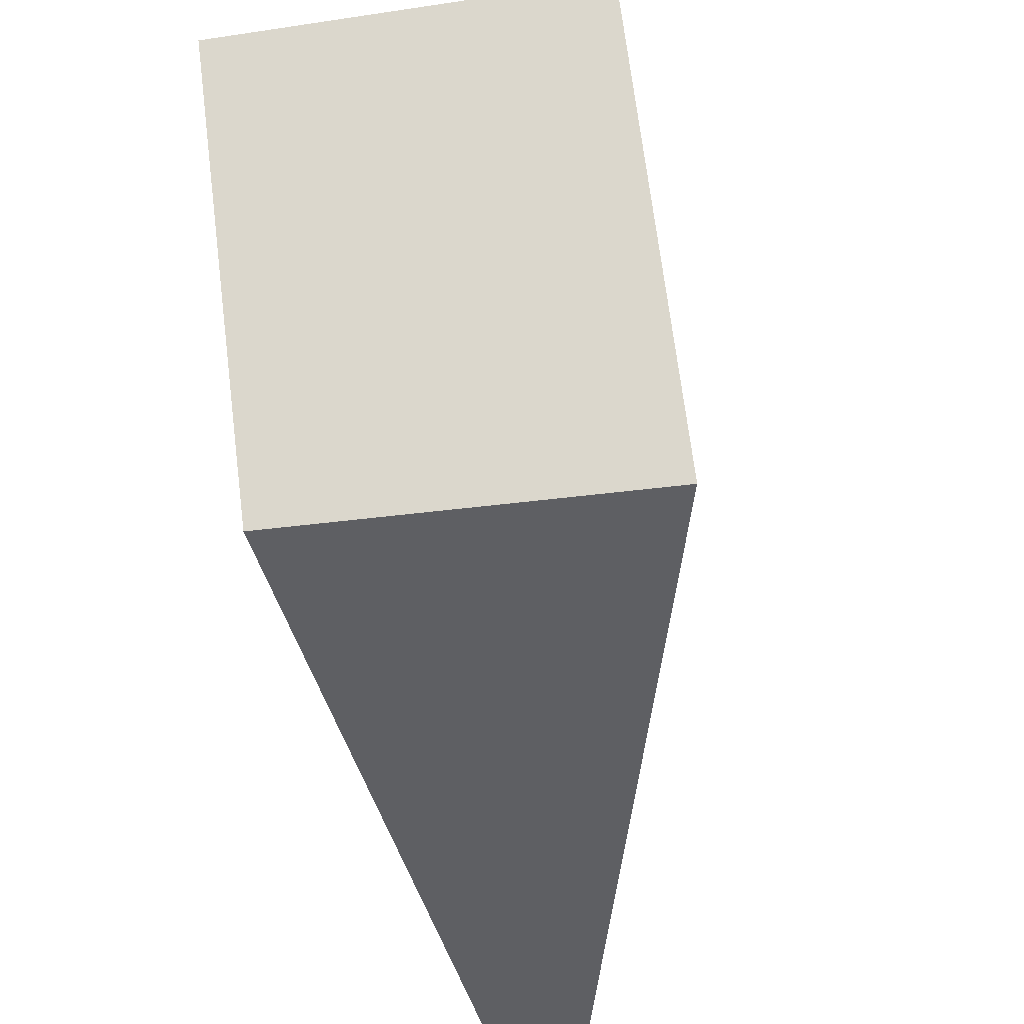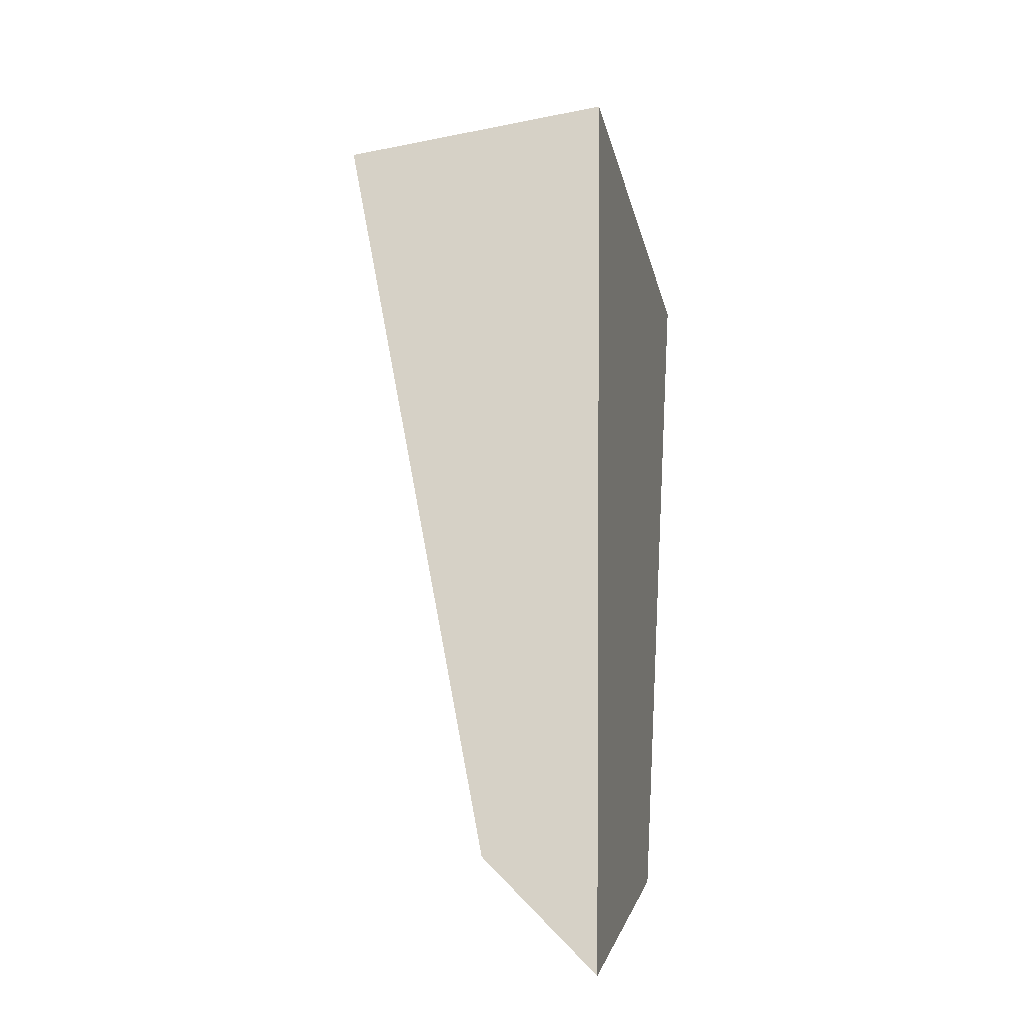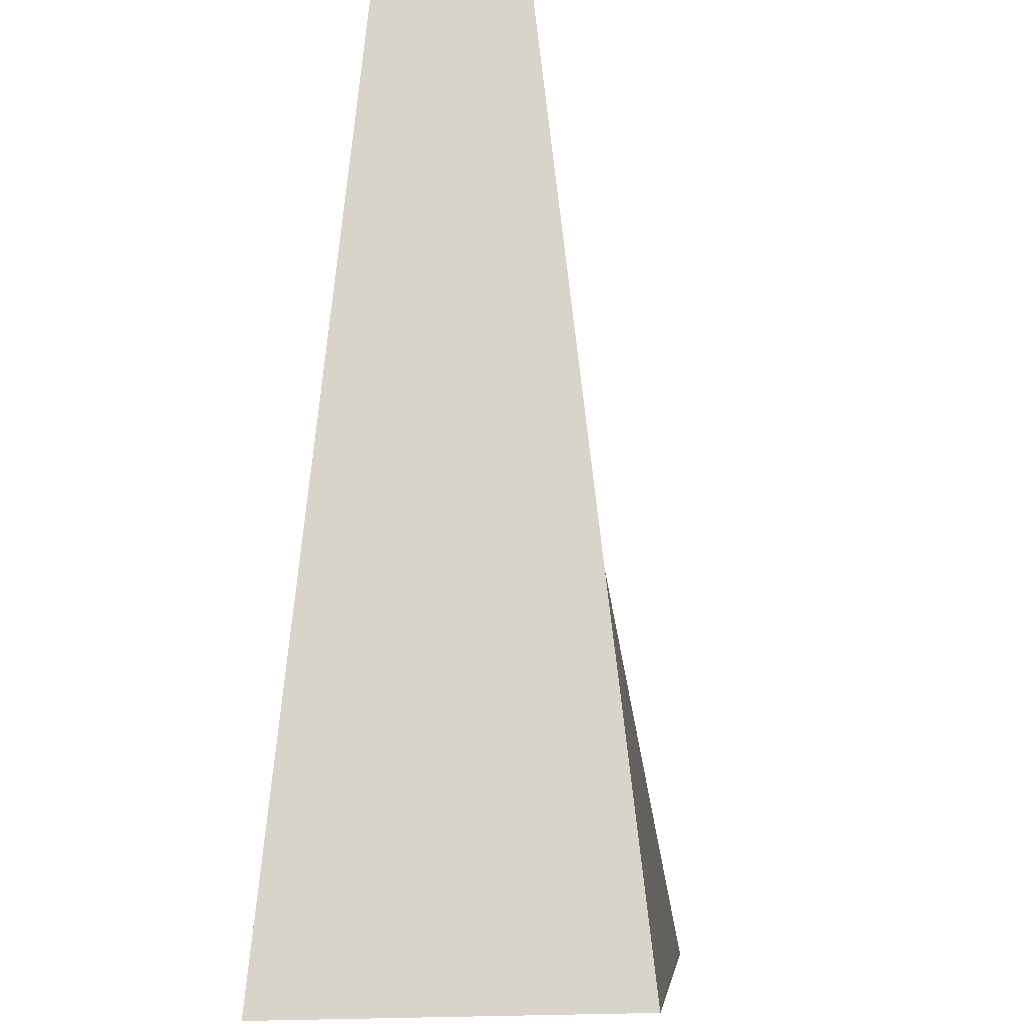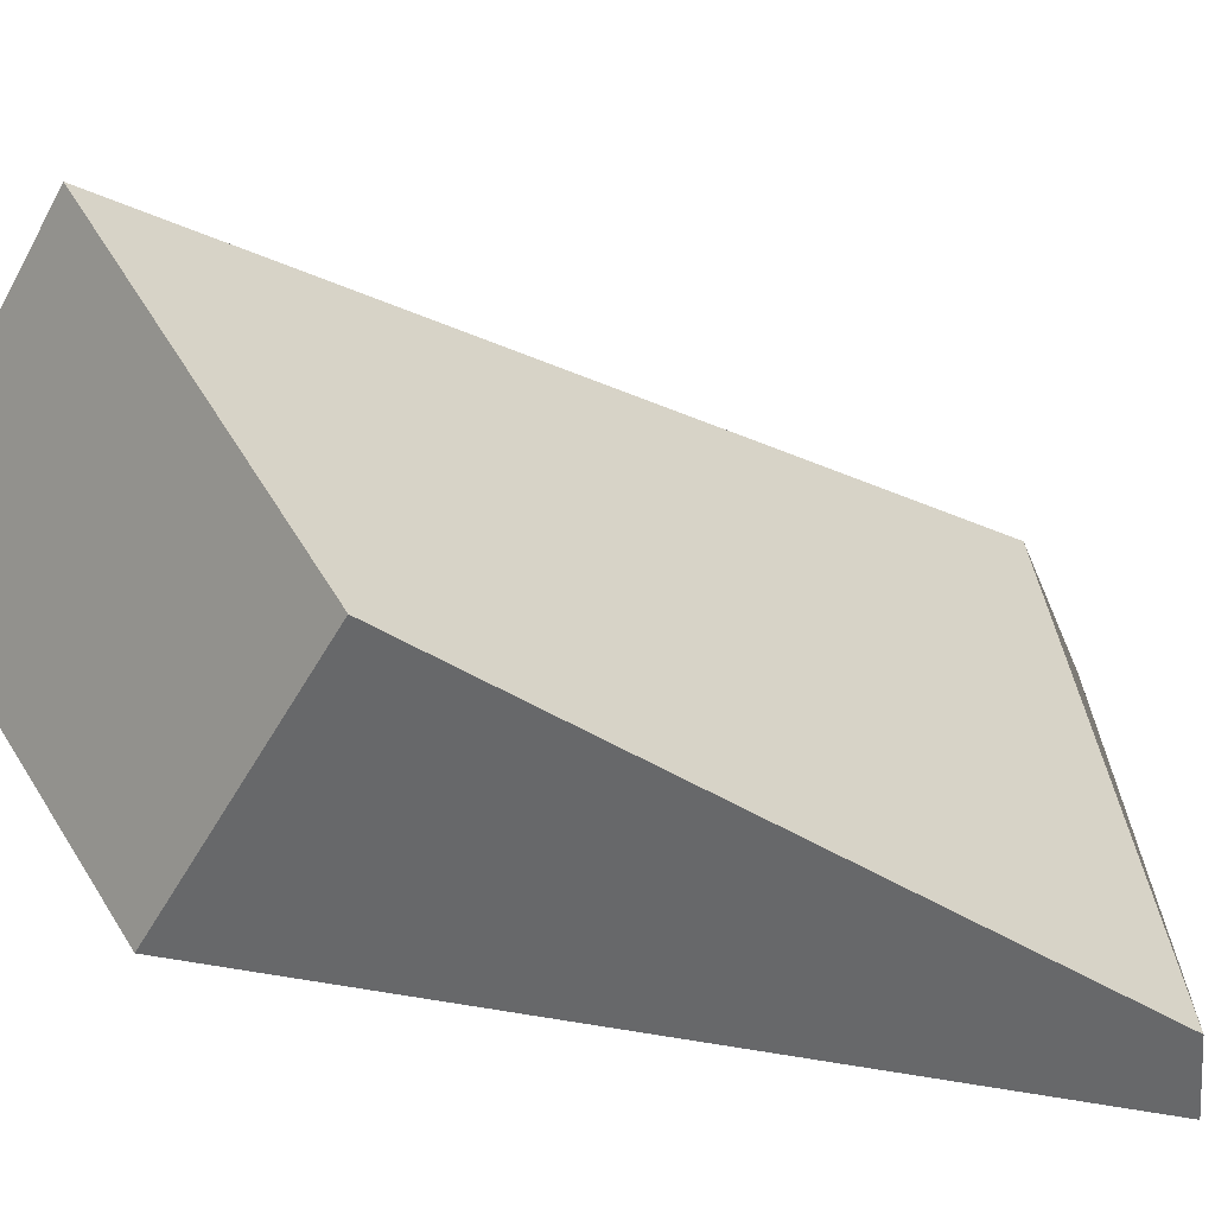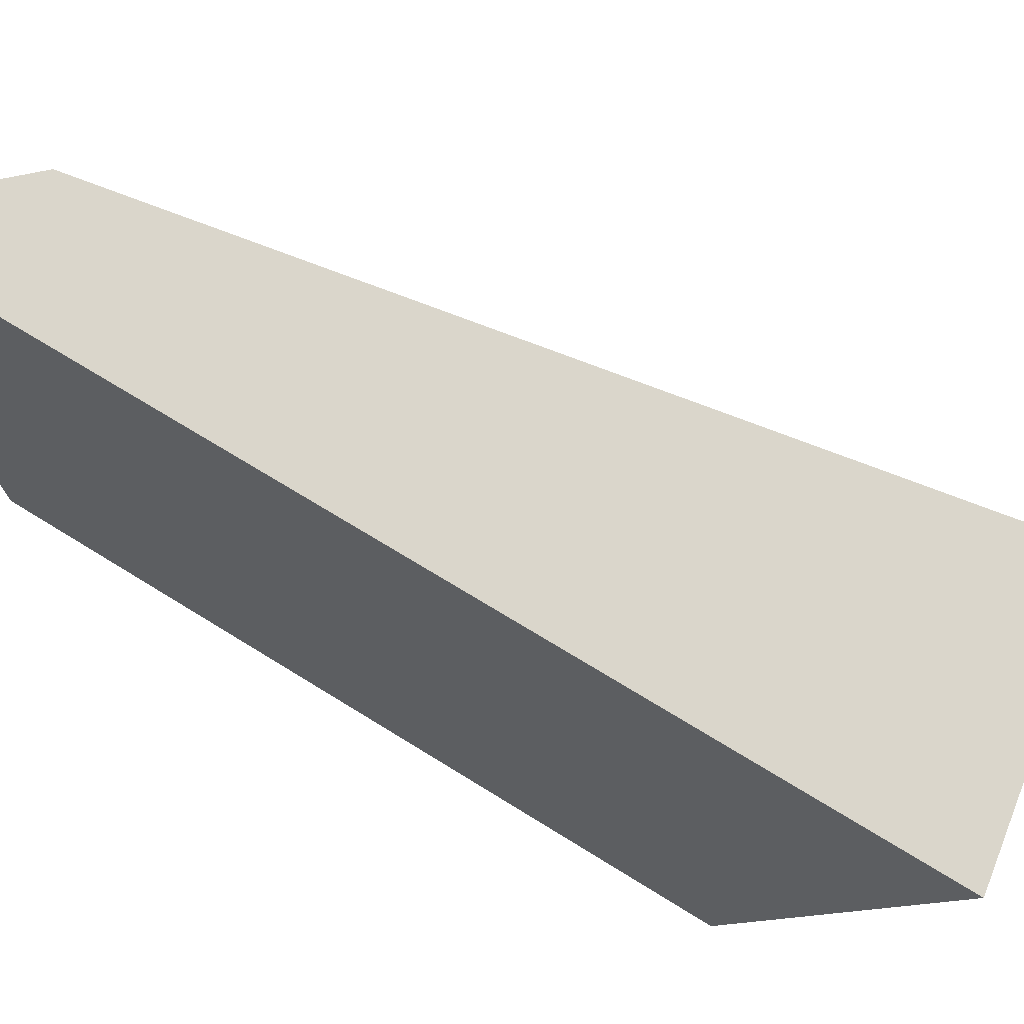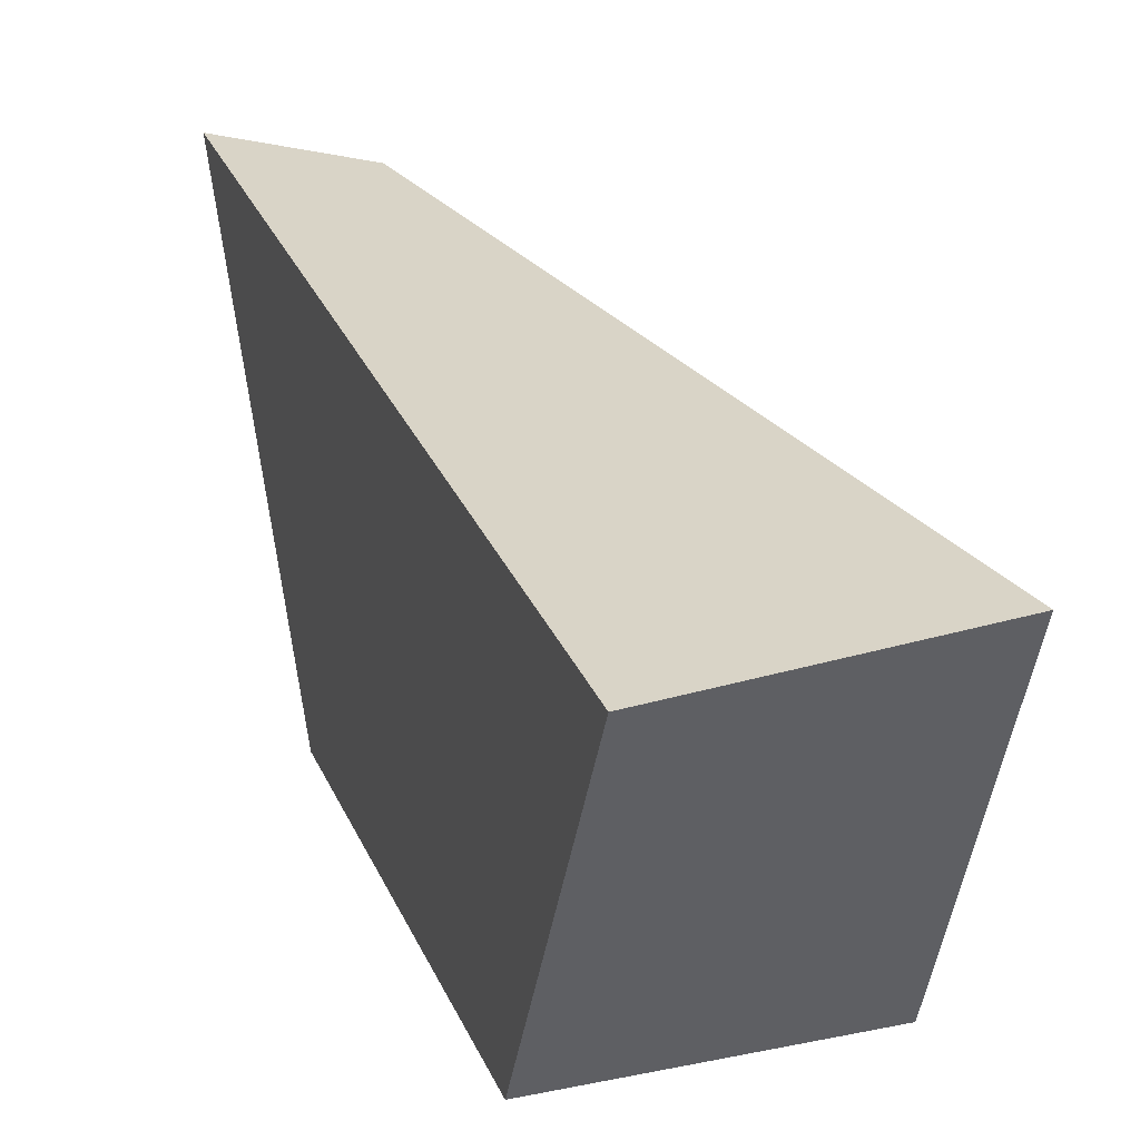
<metadata>
{"format":"obj","ext":"obj","renderer":"f3d","projection":"perspective","resolution":1024,"background":"white","views":[{"elev":-50.4,"azim":-165.6,"up":"+Z"},{"elev":-1.8,"azim":18.0,"up":"+Y"},{"elev":55.4,"azim":-169.4,"up":"+Z"},{"elev":-48.4,"azim":-109.8,"up":"+Z"},{"elev":60.2,"azim":120.6,"up":"+Z"},{"elev":10.1,"azim":164.5,"up":"+Z"}]}
</metadata>
<code>
v -0.9557 0.206 0.7234
v -0.5338 0.27 0.6716
v -0.5201 -0.02433 0.2388
v -0.9539 -0.08867 0.2556
v -0.6109 -1.047 0.3721
v -0.6072 -0.9283 1.062
v -0.9557 0.206 0.7234
v -0.6109 -1.047 0.3721
v -0.9539 -0.08867 0.2556
v -0.5388 -1.073 0.3298
v -0.5201 -0.02433 0.2388
v -0.5338 0.27 0.6716
v -0.4221 -1.085 1.093
v -0.6109 -1.047 0.3721
v -0.5388 -1.073 0.3298
v -0.4221 -1.085 1.093
v -0.6072 -0.9283 1.062
v -0.9557 0.206 0.7234
v -0.6072 -0.9283 1.062
v -0.4221 -1.085 1.093
v -0.5338 0.27 0.6716
v -0.5201 -0.02433 0.2388
v -0.5388 -1.073 0.3298
v -0.6109 -1.047 0.3721
v -0.9539 -0.08867 0.2556
g Alienware_Jaw_L_Col_3
f 1 2 3
f 1 3 4
f 5 6 7
f 8 7 9
f 10 11 12
f 10 12 13
f 14 15 16
f 14 16 17
f 18 19 20
f 18 20 21
f 22 23 24
f 22 24 25

</code>
